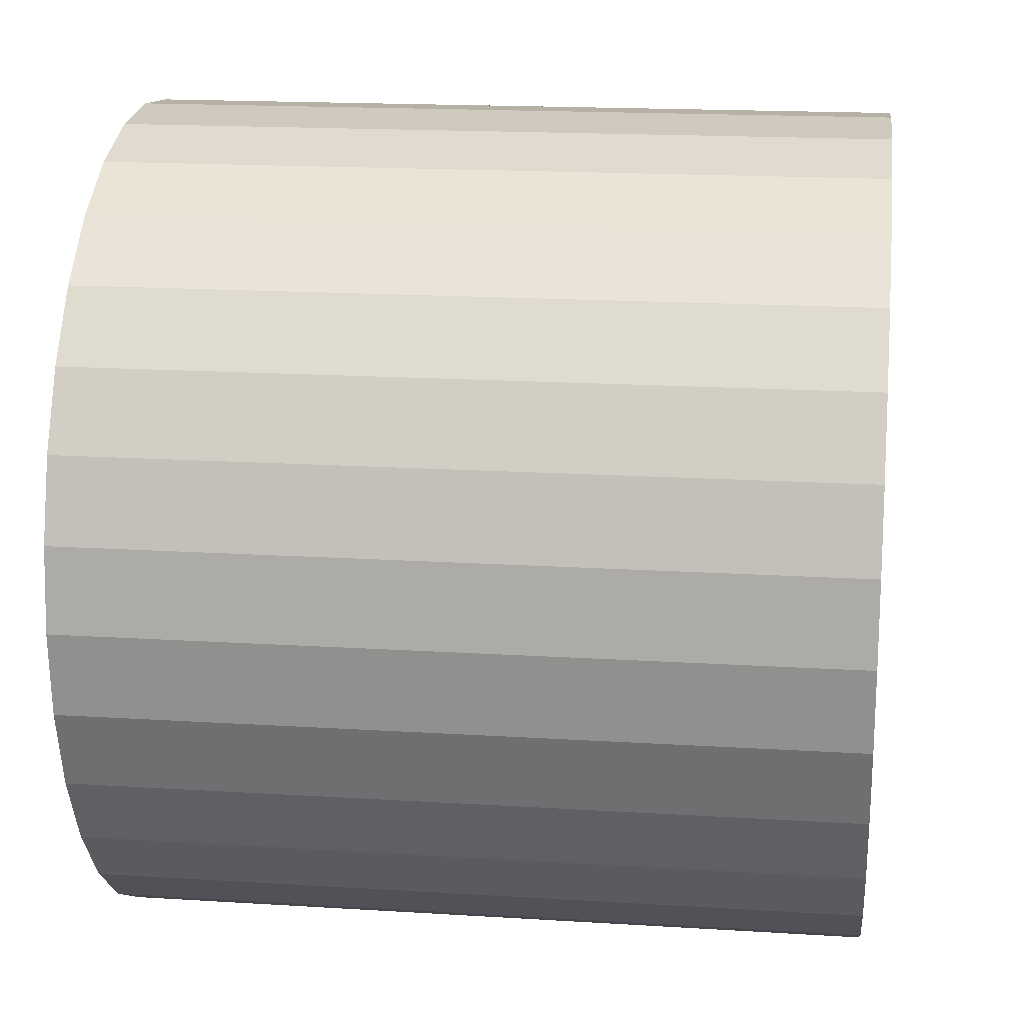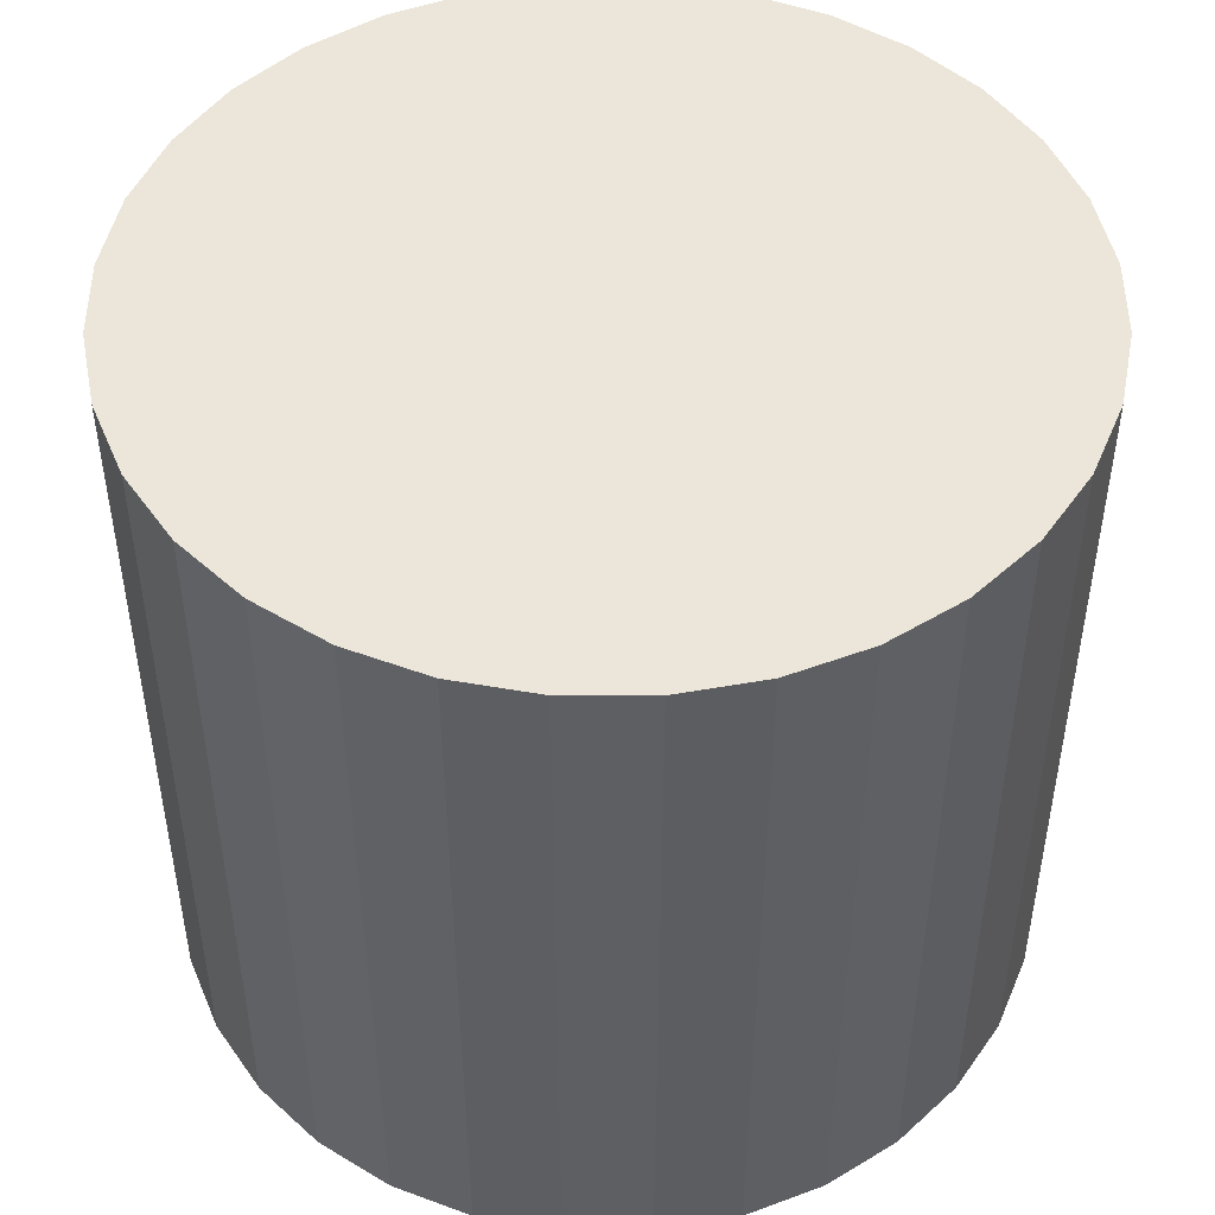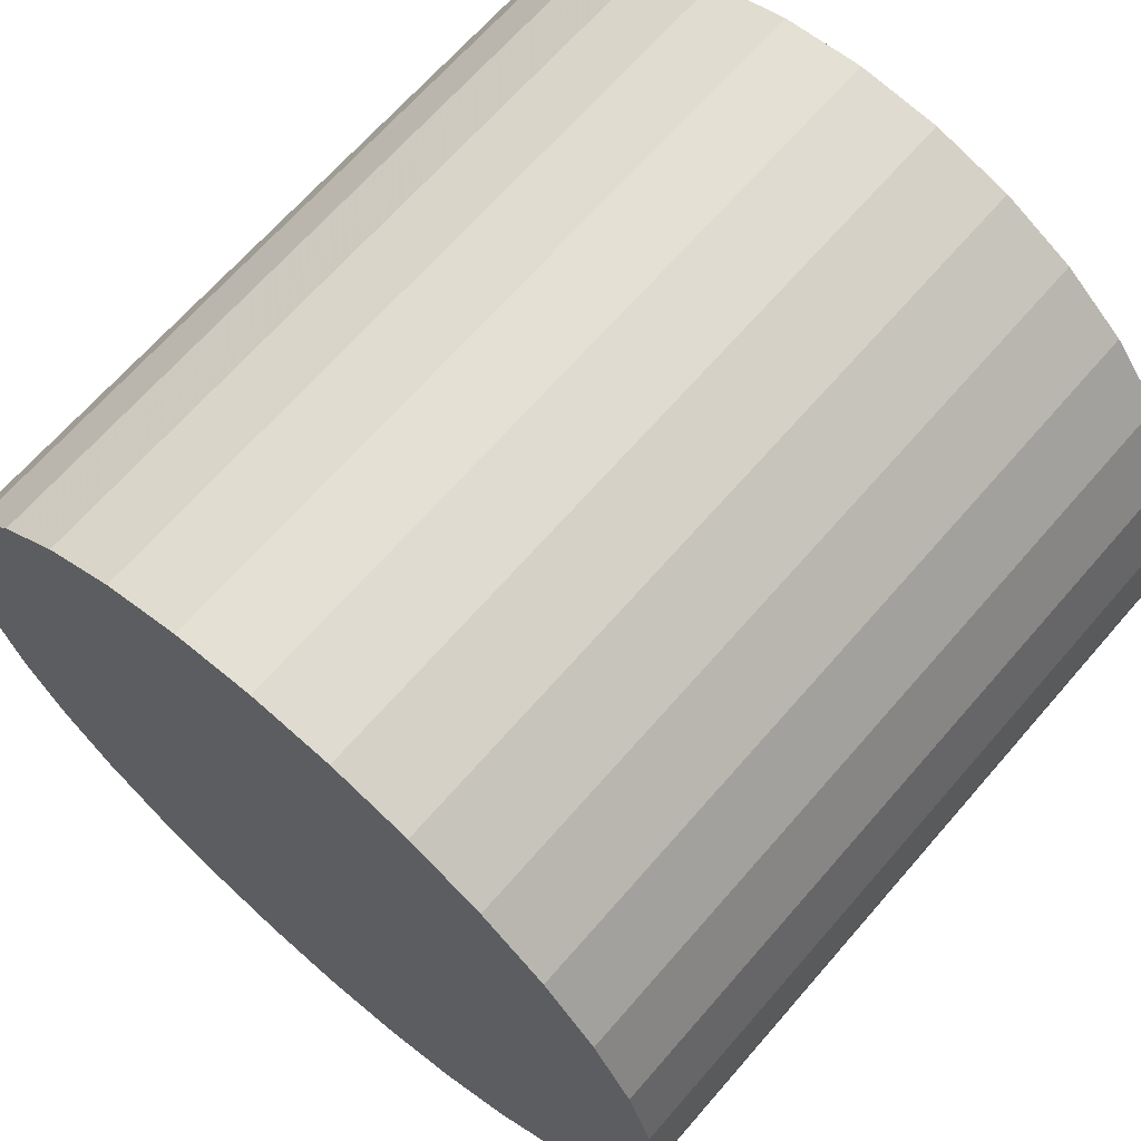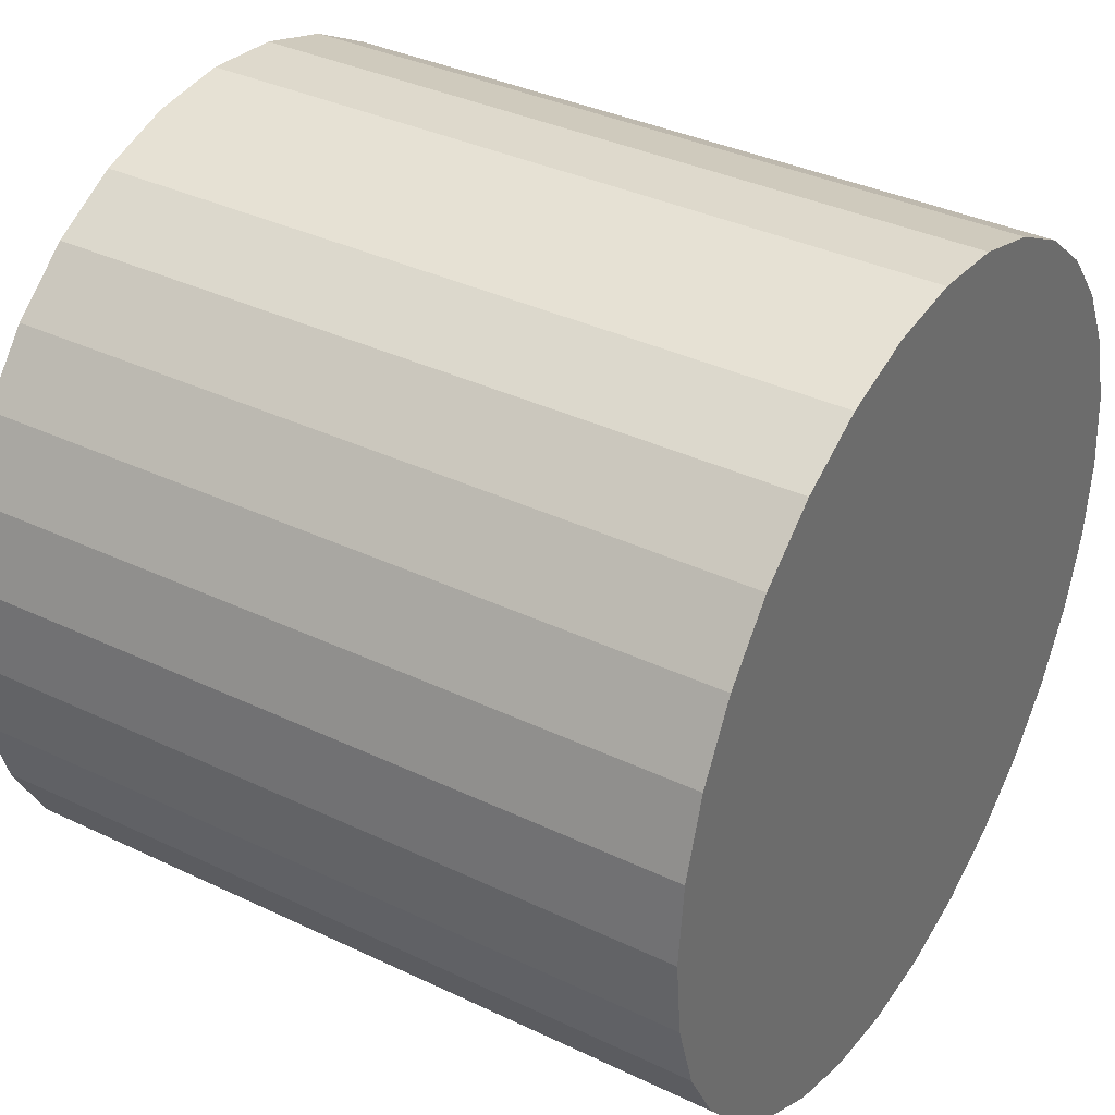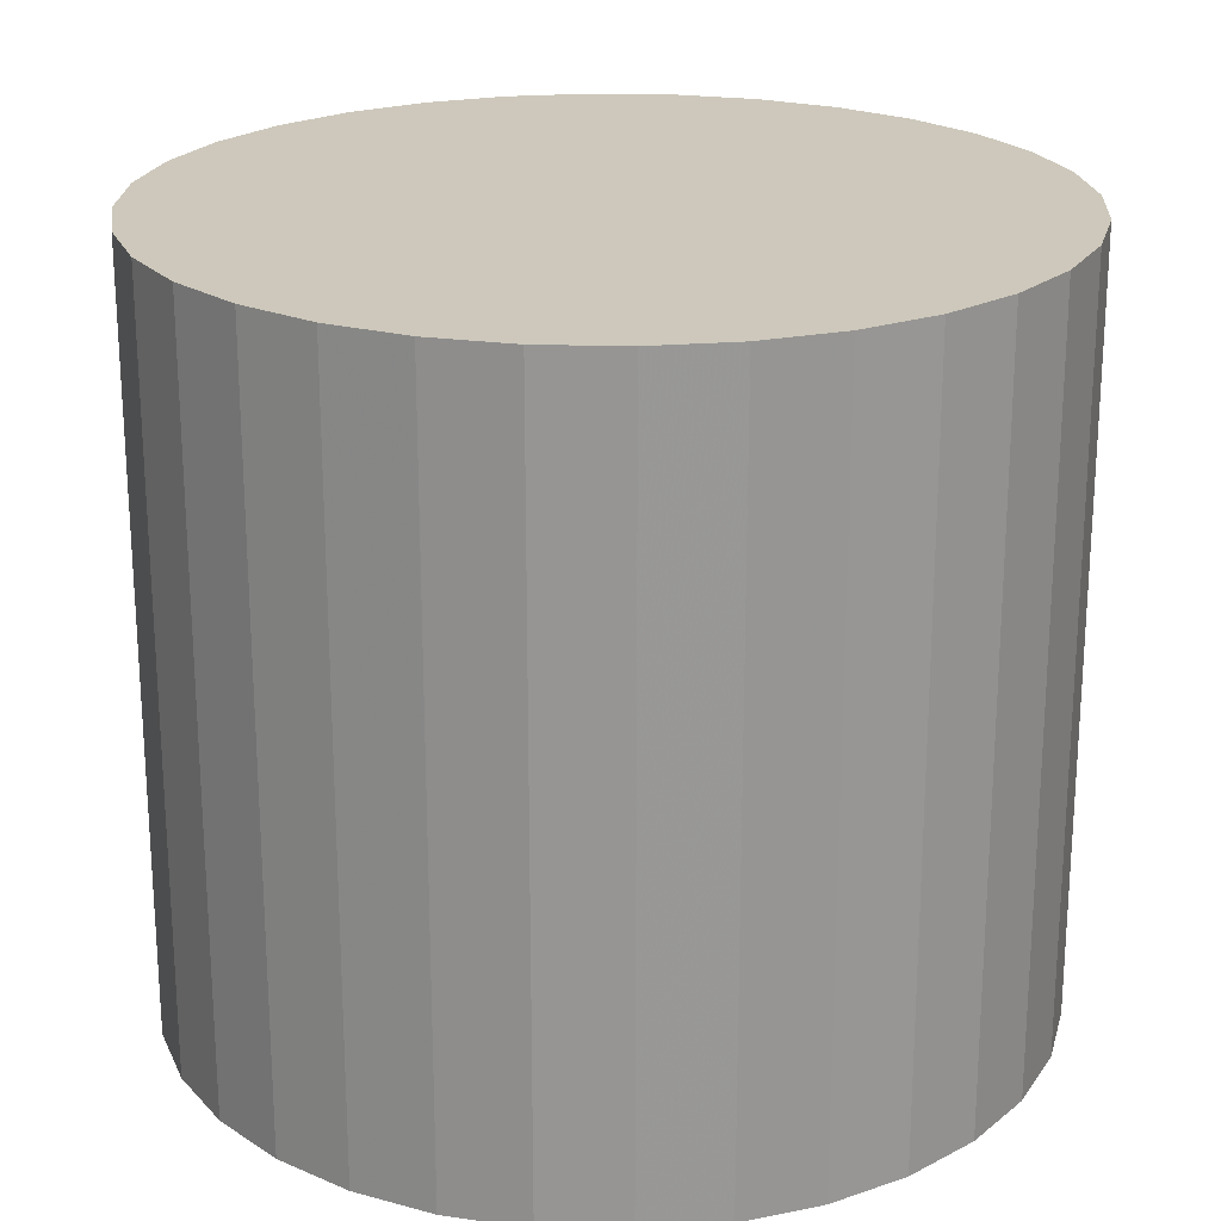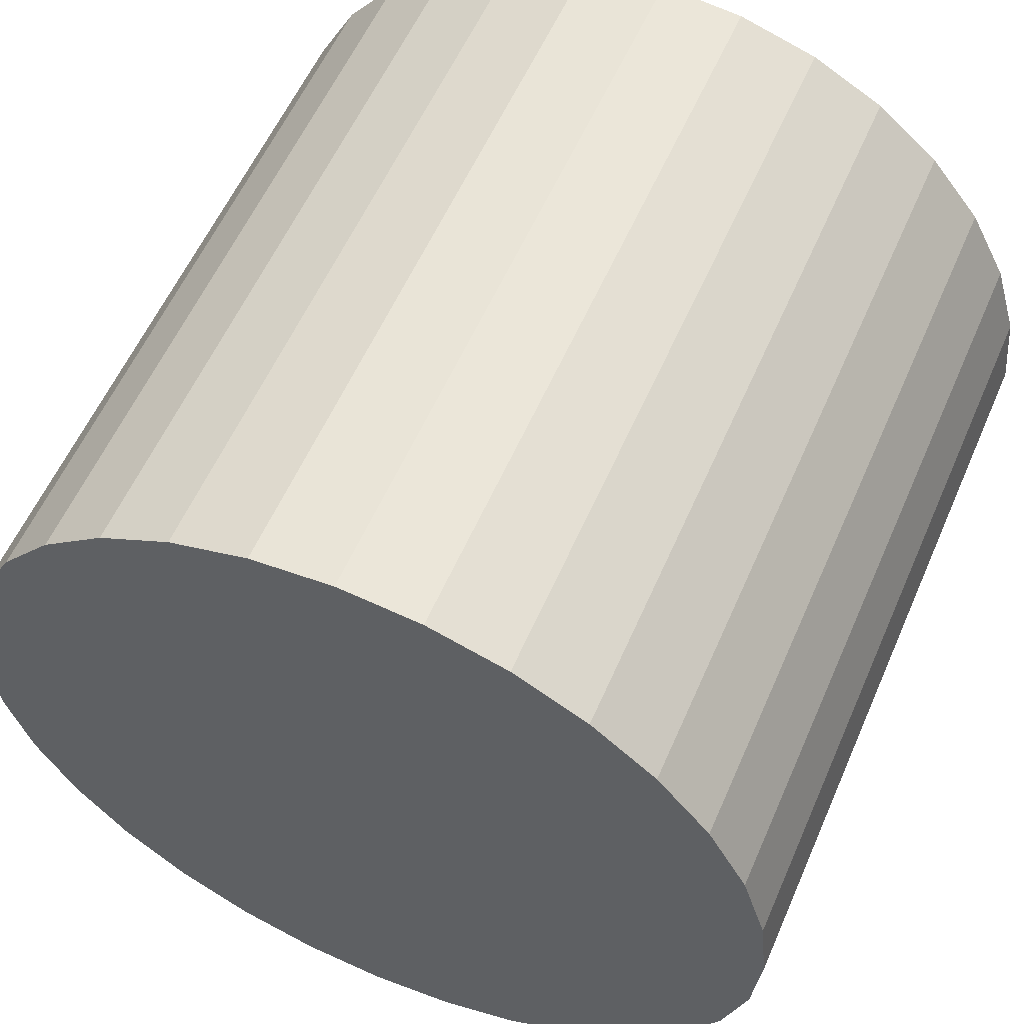
<metadata>
{"format":"obj","ext":"obj","renderer":"f3d","projection":"perspective","resolution":1024,"background":"white","views":[{"elev":17.5,"azim":-82.9,"up":"+Y"},{"elev":48.3,"azim":-174.4,"up":"+Z"},{"elev":66.9,"azim":-139.1,"up":"+Y"},{"elev":36.3,"azim":-58.1,"up":"+Y"},{"elev":22.0,"azim":-47.7,"up":"+Z"},{"elev":57.3,"azim":-156.6,"up":"+Y"}]}
</metadata>
<code>
v 0 0 -0.02726
v 0.03056 0 -0.02726
v 0.03056 0 0.02726
v 0 0 0.02726
v 0.02997 0.005962 -0.02726
v 0.02997 0.005962 0.02726
v 0.02823 0.01169 -0.02726
v 0.02823 0.01169 0.02726
v 0.02541 0.01698 -0.02726
v 0.02541 0.01698 0.02726
v 0.02161 0.02161 -0.02726
v 0.02161 0.02161 0.02726
v 0.01698 0.02541 -0.02726
v 0.01698 0.02541 0.02726
v 0.01169 0.02823 -0.02726
v 0.01169 0.02823 0.02726
v 0.005962 0.02997 -0.02726
v 0.005962 0.02997 0.02726
v 0 0.03056 -0.02726
v 0 0.03056 0.02726
v -0.005962 0.02997 -0.02726
v -0.005962 0.02997 0.02726
v -0.01169 0.02823 -0.02726
v -0.01169 0.02823 0.02726
v -0.01698 0.02541 -0.02726
v -0.01698 0.02541 0.02726
v -0.02161 0.02161 -0.02726
v -0.02161 0.02161 0.02726
v -0.02541 0.01698 -0.02726
v -0.02541 0.01698 0.02726
v -0.02823 0.01169 -0.02726
v -0.02823 0.01169 0.02726
v -0.02997 0.005962 -0.02726
v -0.02997 0.005962 0.02726
v -0.03056 0 -0.02726
v -0.03056 0 0.02726
v -0.02997 -0.005962 -0.02726
v -0.02997 -0.005962 0.02726
v -0.02823 -0.01169 -0.02726
v -0.02823 -0.01169 0.02726
v -0.02541 -0.01698 -0.02726
v -0.02541 -0.01698 0.02726
v -0.02161 -0.02161 -0.02726
v -0.02161 -0.02161 0.02726
v -0.01698 -0.02541 -0.02726
v -0.01698 -0.02541 0.02726
v -0.01169 -0.02823 -0.02726
v -0.01169 -0.02823 0.02726
v -0.005962 -0.02997 -0.02726
v -0.005962 -0.02997 0.02726
v -0 -0.03056 -0.02726
v -0 -0.03056 0.02726
v 0.005962 -0.02997 -0.02726
v 0.005962 -0.02997 0.02726
v 0.01169 -0.02823 -0.02726
v 0.01169 -0.02823 0.02726
v 0.01698 -0.02541 -0.02726
v 0.01698 -0.02541 0.02726
v 0.02161 -0.02161 -0.02726
v 0.02161 -0.02161 0.02726
v 0.02541 -0.01698 -0.02726
v 0.02541 -0.01698 0.02726
v 0.02823 -0.01169 -0.02726
v 0.02823 -0.01169 0.02726
v 0.02997 -0.005962 -0.02726
v 0.02997 -0.005962 0.02726
f 2 1 5
f 2 5 3
f 3 5 6
f 3 6 4
f 5 1 7
f 5 7 6
f 6 7 8
f 6 8 4
f 7 1 9
f 7 9 8
f 8 9 10
f 8 10 4
f 9 1 11
f 9 11 10
f 10 11 12
f 10 12 4
f 11 1 13
f 11 13 12
f 12 13 14
f 12 14 4
f 13 1 15
f 13 15 14
f 14 15 16
f 14 16 4
f 15 1 17
f 15 17 16
f 16 17 18
f 16 18 4
f 17 1 19
f 17 19 18
f 18 19 20
f 18 20 4
f 19 1 21
f 19 21 20
f 20 21 22
f 20 22 4
f 21 1 23
f 21 23 22
f 22 23 24
f 22 24 4
f 23 1 25
f 23 25 24
f 24 25 26
f 24 26 4
f 25 1 27
f 25 27 26
f 26 27 28
f 26 28 4
f 27 1 29
f 27 29 28
f 28 29 30
f 28 30 4
f 29 1 31
f 29 31 30
f 30 31 32
f 30 32 4
f 31 1 33
f 31 33 32
f 32 33 34
f 32 34 4
f 33 1 35
f 33 35 34
f 34 35 36
f 34 36 4
f 35 1 37
f 35 37 36
f 36 37 38
f 36 38 4
f 37 1 39
f 37 39 38
f 38 39 40
f 38 40 4
f 39 1 41
f 39 41 40
f 40 41 42
f 40 42 4
f 41 1 43
f 41 43 42
f 42 43 44
f 42 44 4
f 43 1 45
f 43 45 44
f 44 45 46
f 44 46 4
f 45 1 47
f 45 47 46
f 46 47 48
f 46 48 4
f 47 1 49
f 47 49 48
f 48 49 50
f 48 50 4
f 49 1 51
f 49 51 50
f 50 51 52
f 50 52 4
f 51 1 53
f 51 53 52
f 52 53 54
f 52 54 4
f 53 1 55
f 53 55 54
f 54 55 56
f 54 56 4
f 55 1 57
f 55 57 56
f 56 57 58
f 56 58 4
f 57 1 59
f 57 59 58
f 58 59 60
f 58 60 4
f 59 1 61
f 59 61 60
f 60 61 62
f 60 62 4
f 61 1 63
f 61 63 62
f 62 63 64
f 62 64 4
f 63 1 65
f 63 65 64
f 64 65 66
f 64 66 4
f 65 1 2
f 65 2 66
f 66 2 3
f 66 3 4

</code>
